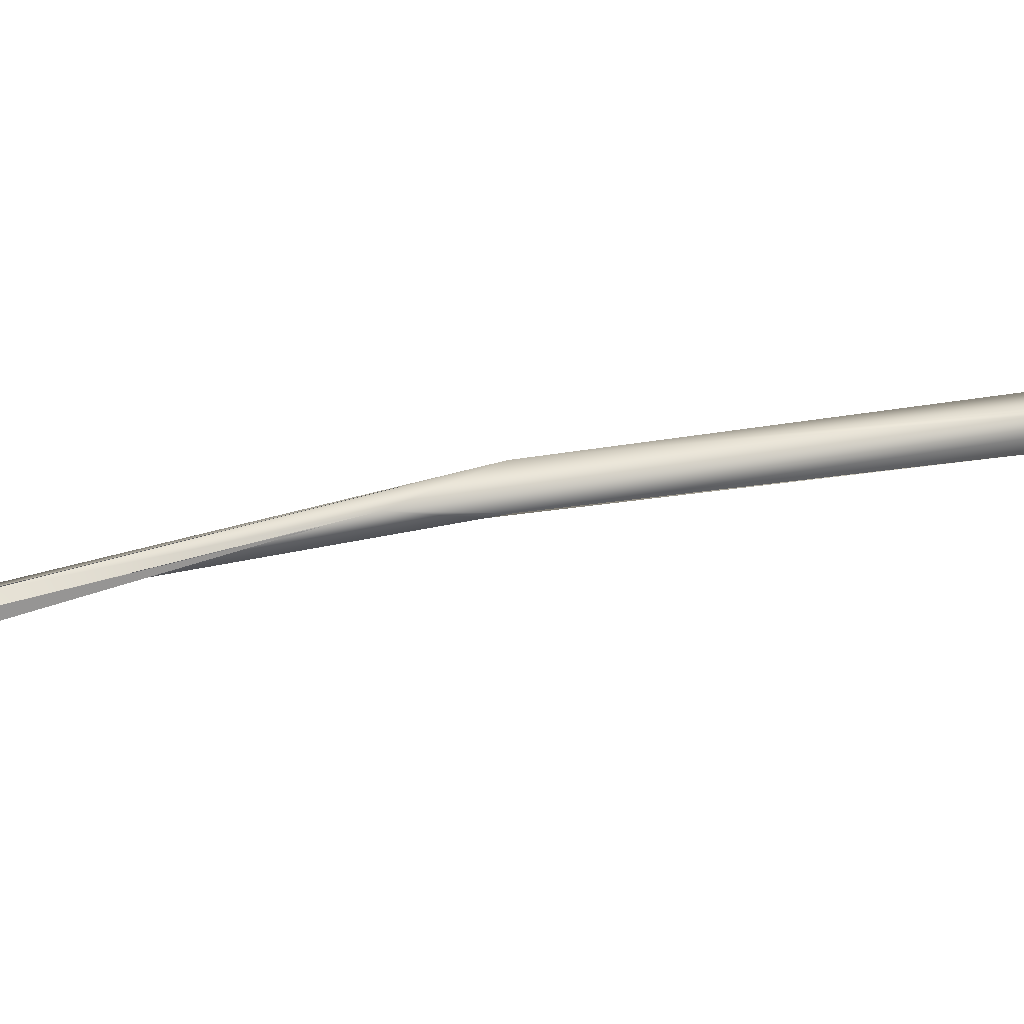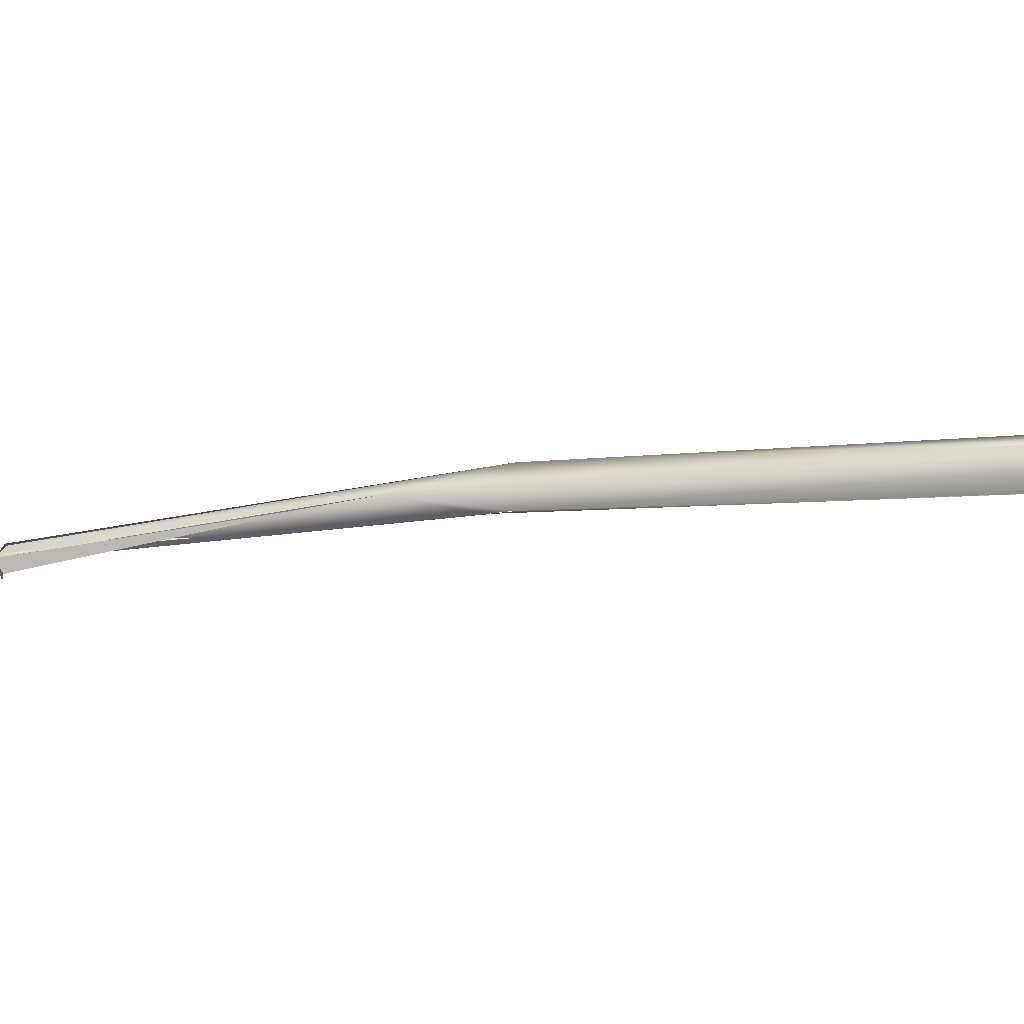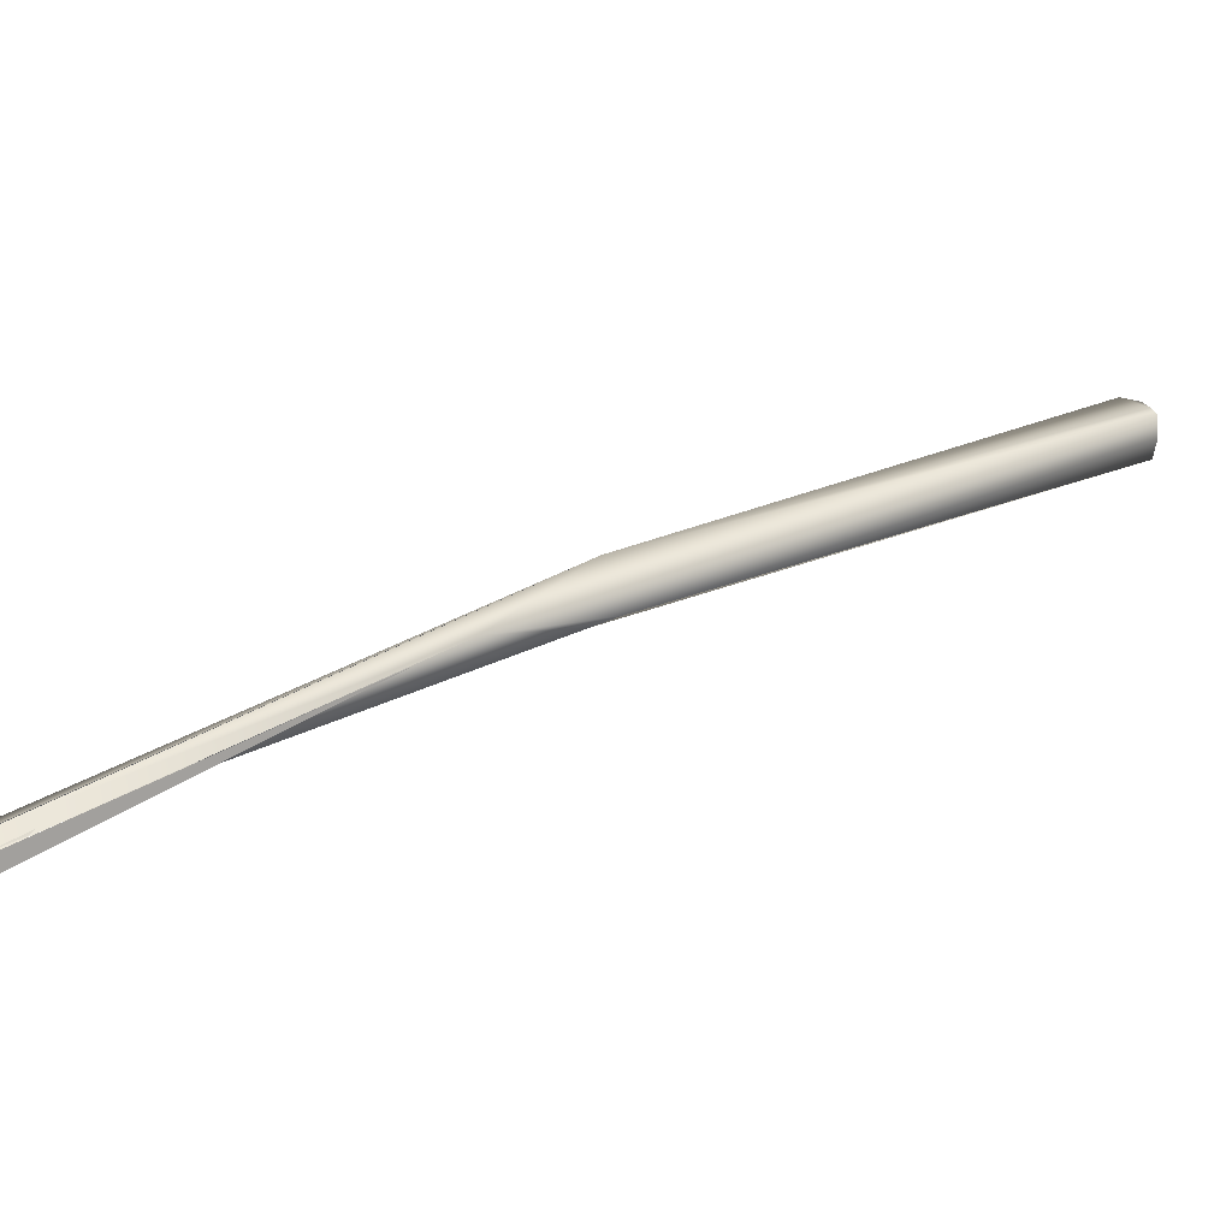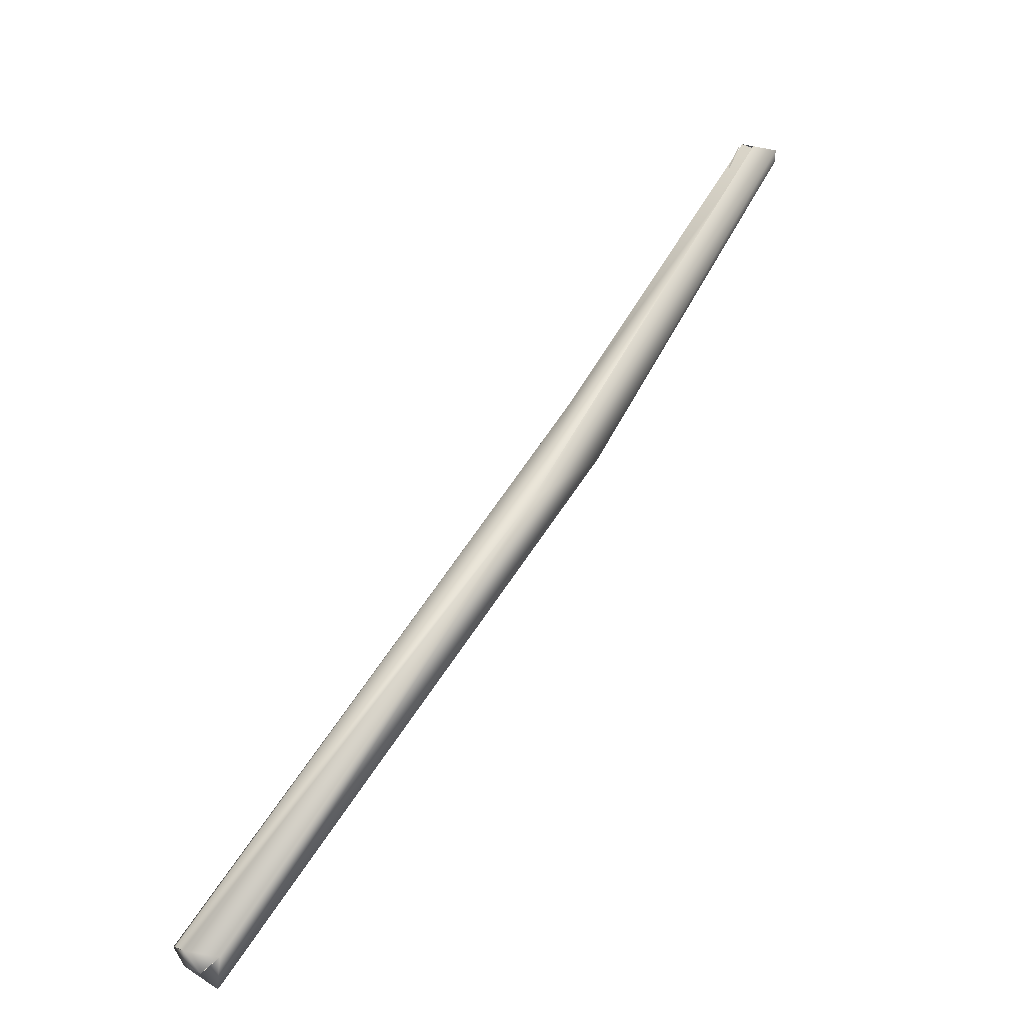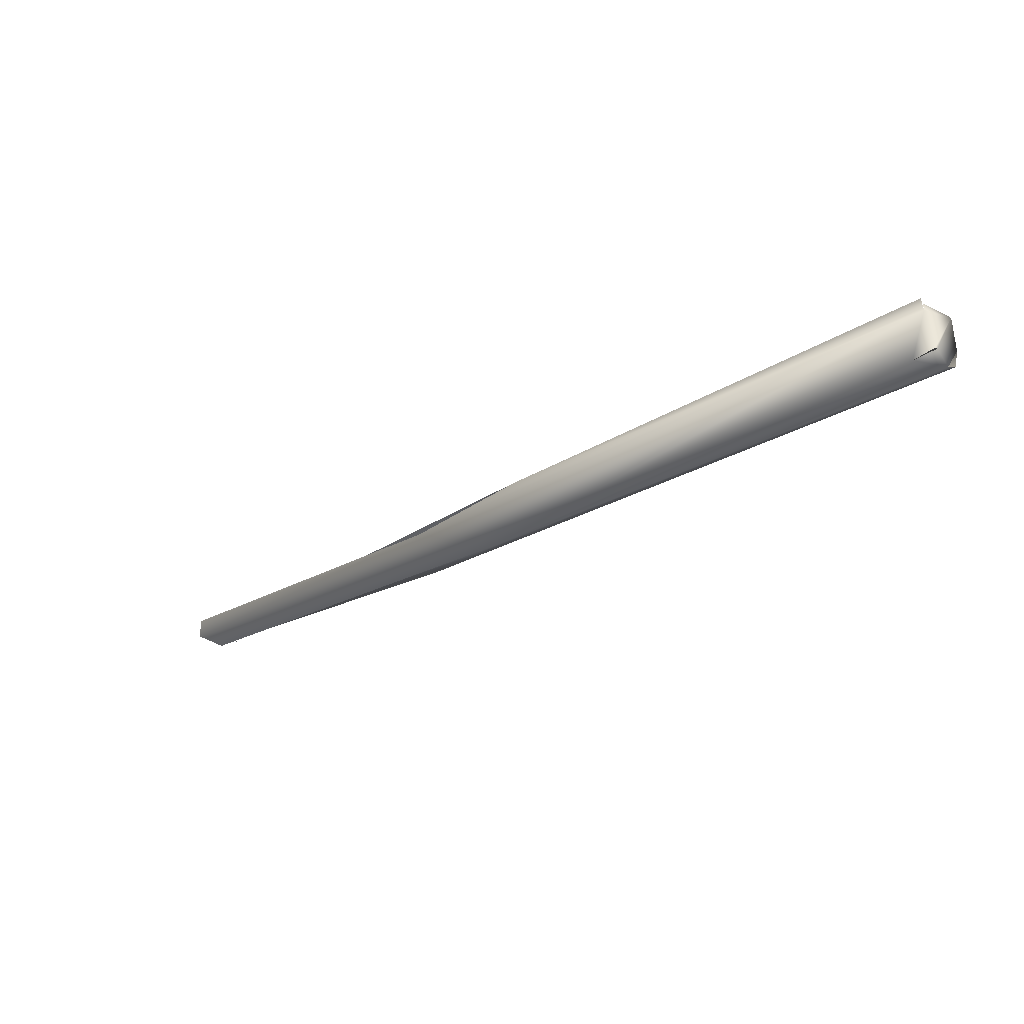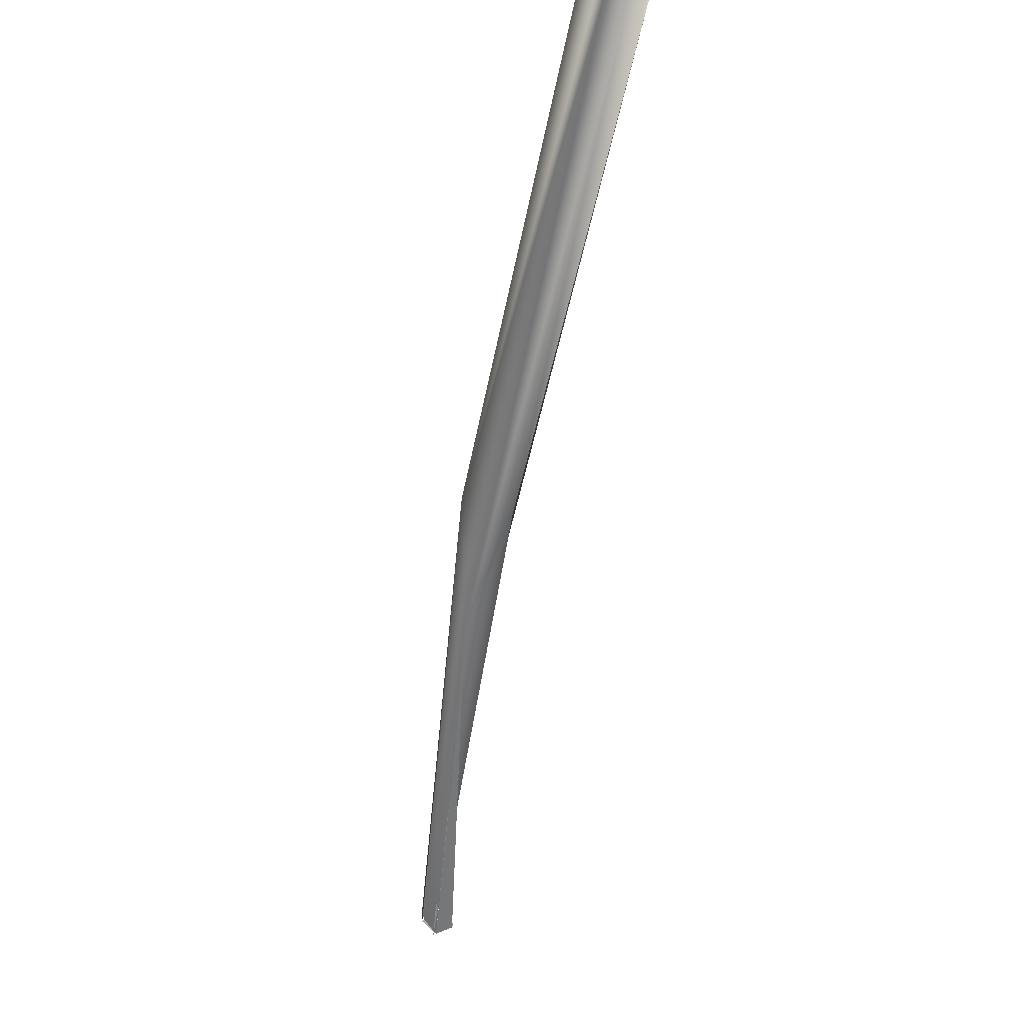
<metadata>
{"format":"obj","ext":"obj","renderer":"f3d","projection":"perspective","resolution":1024,"background":"white","views":[{"elev":28.9,"azim":-137.1,"up":"+Y"},{"elev":8.3,"azim":-116.0,"up":"+Y"},{"elev":23.9,"azim":-159.5,"up":"+Y"},{"elev":63.8,"azim":-9.6,"up":"+Y"},{"elev":60.1,"azim":-178.0,"up":"+Z"},{"elev":-6.3,"azim":-115.4,"up":"+Z"}]}
</metadata>
<code>
o FJ2954.obj_grp1.1596
v 0.507 -0.3901 5.476
v 0.493 -0.3921 5.494
v 0.4325 -0.3782 5.562
v 0.4338 -0.3775 5.563
v 0.432 -0.3815 5.561
v 0.4329 -0.3857 5.563
v 0.4358 -0.378 5.567
v 0.4381 -0.3847 5.566
v 0.4936 -0.3921 5.504
v 0.436 -0.3783 5.567
v 0.4375 -0.3835 5.568
v 0.4389 -0.3771 5.565
v 0.4372 -0.386 5.566
v 0.4376 -0.3862 5.567
v 0.4936 -0.3921 5.504
v 0.5097 -0.3914 5.487
v 0.4969 -0.3846 5.496
v 0.4962 -0.3928 5.49
v 0.5558 -0.4028 5.423
v 0.5518 -0.4015 5.423
v 0.5487 -0.406 5.421
v 0.5131 -0.3922 5.469
v 0.55 -0.4033 5.42
v 0.55 -0.4033 5.42
v 0.5522 -0.4078 5.422
v 0.5487 -0.406 5.421
v 0.5529 -0.4045 5.423
v 0.5514 -0.4011 5.423
v 0.556 -0.406 5.423
v 0.5554 -0.4033 5.423
v 0.5527 -0.4075 5.421
v 0.55 -0.4033 5.42
v 0.55 -0.4033 5.42
v 0.5512 -0.407 5.422
v 0.5518 -0.4049 5.424
v 0.55 -0.4033 5.42
v 0.5514 -0.4011 5.423
v 0.5552 -0.4035 5.423
v 0.5558 -0.406 5.423
v 0.5501 -0.4027 5.42
f 1 2 5
f 1 5 3
f 5 6 4
f 4 6 7
f 2 6 5
f 9 8 6
f 7 6 10
f 12 10 11
f 12 4 7
f 6 11 10
f 13 11 6
f 15 11 14
f 17 12 11
f 17 11 16
f 11 15 16
f 12 17 4
f 17 3 4
f 17 1 3
f 16 19 17
f 6 18 9
f 20 1 17
f 2 1 18
f 21 22 23
f 24 25 26
f 9 18 27
f 1 27 18
f 28 17 19
f 16 29 19
f 30 31 32
f 33 1 20
f 36 37 38
f 30 39 31
f 40 16 15
l 34 35

</code>
